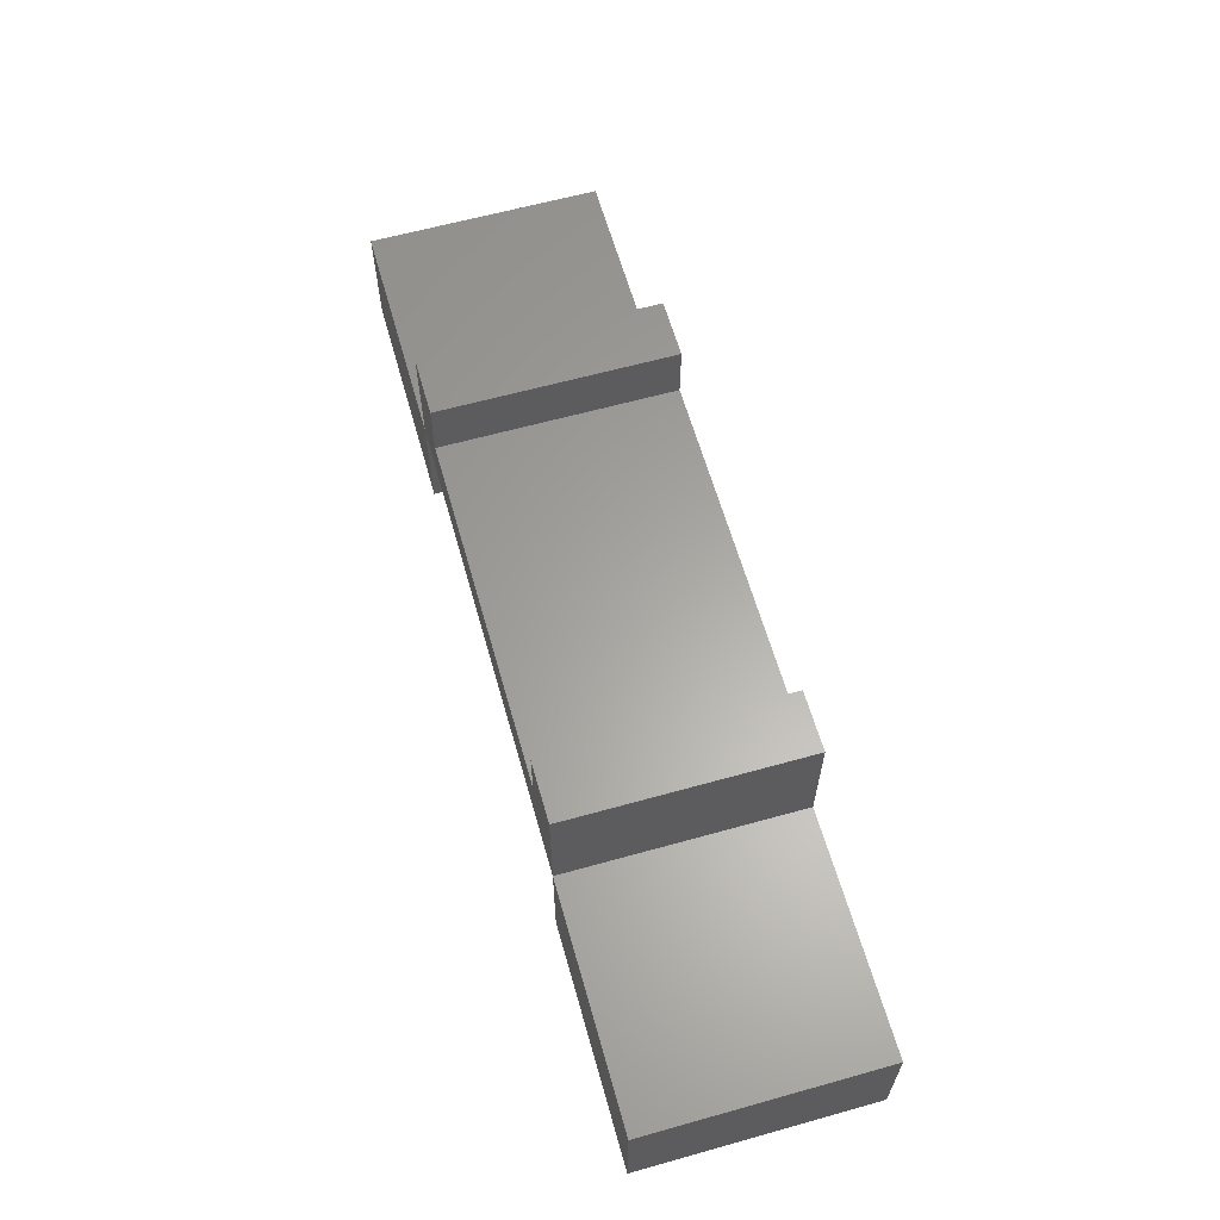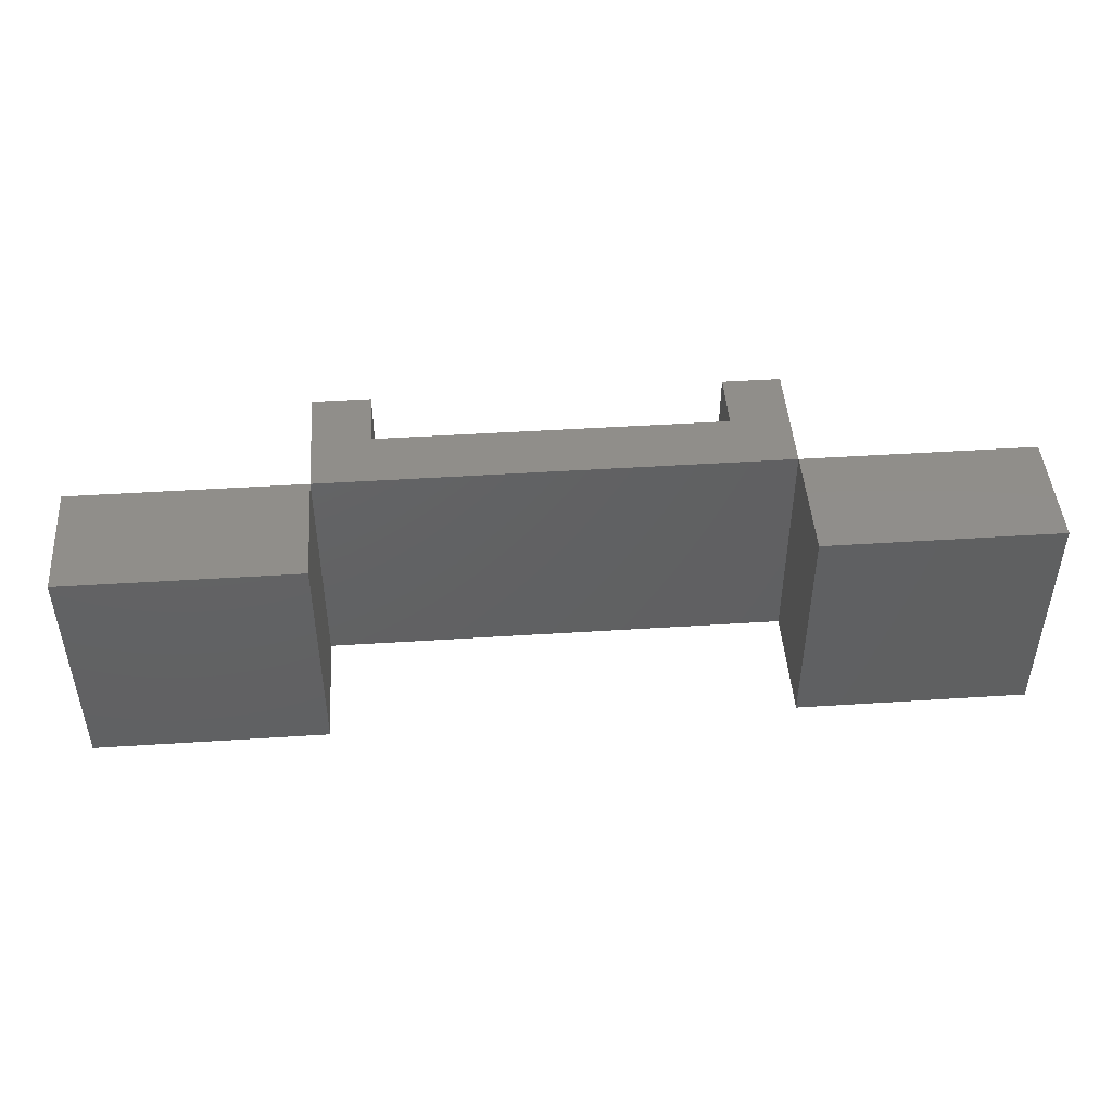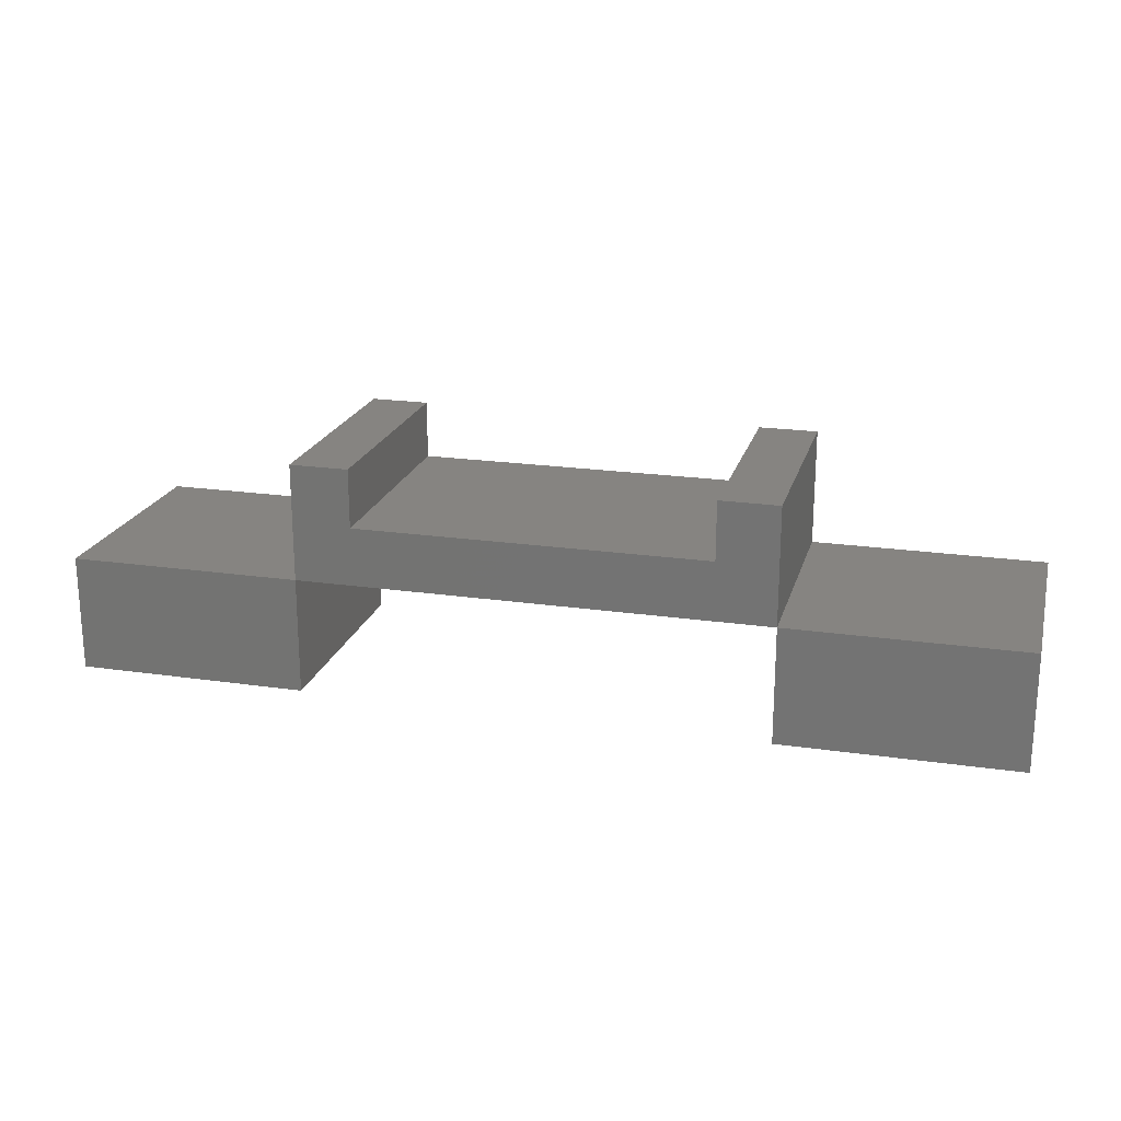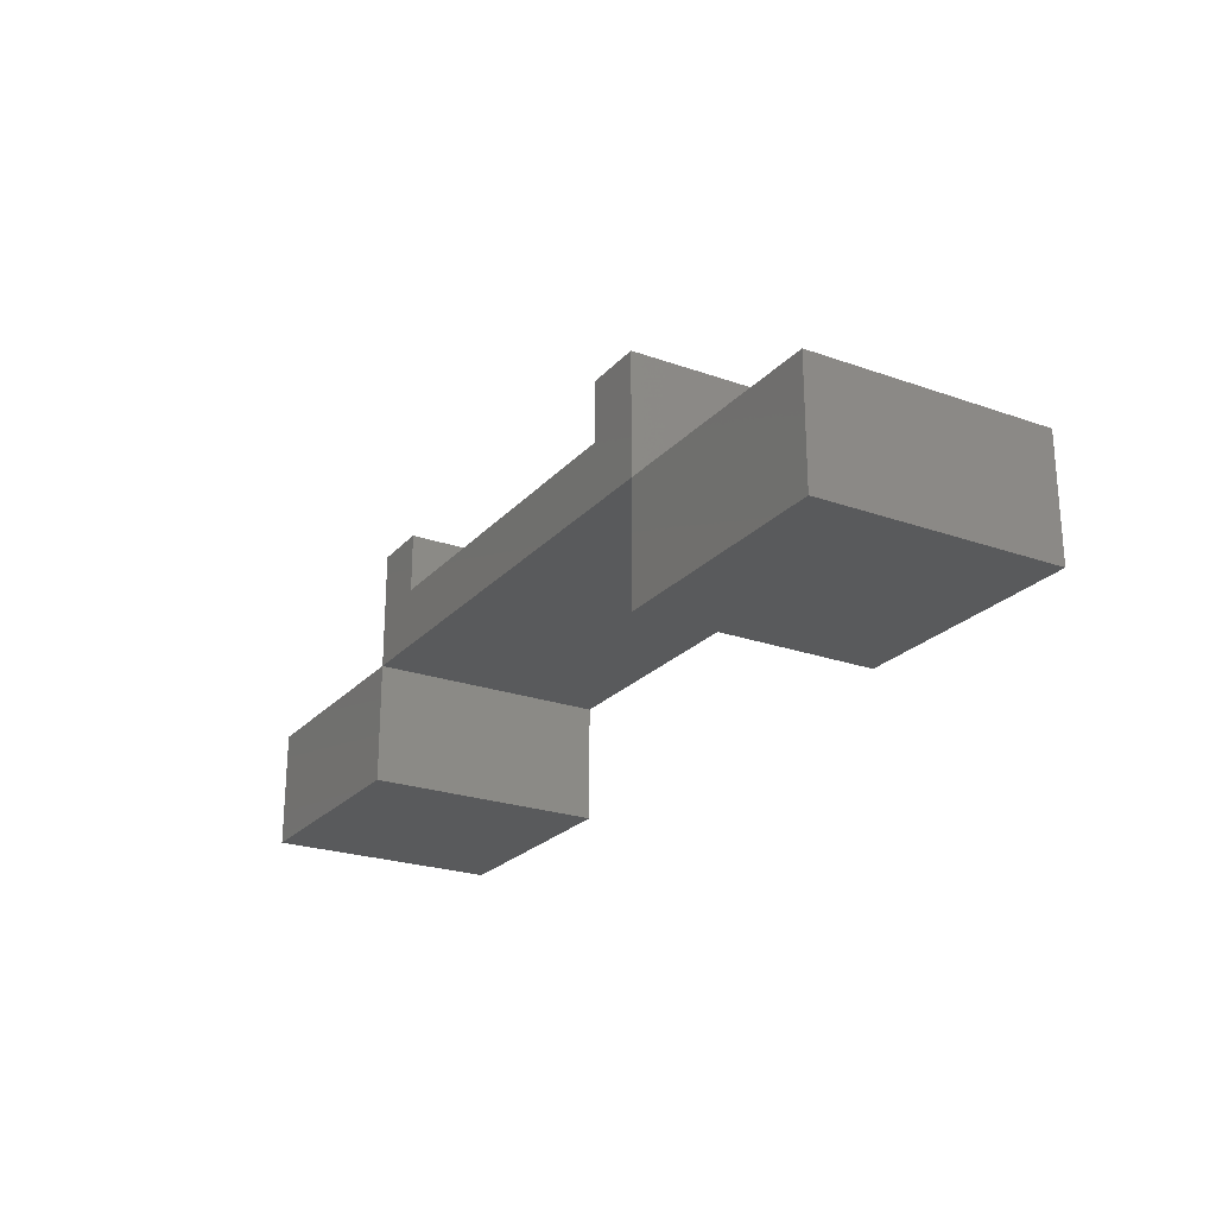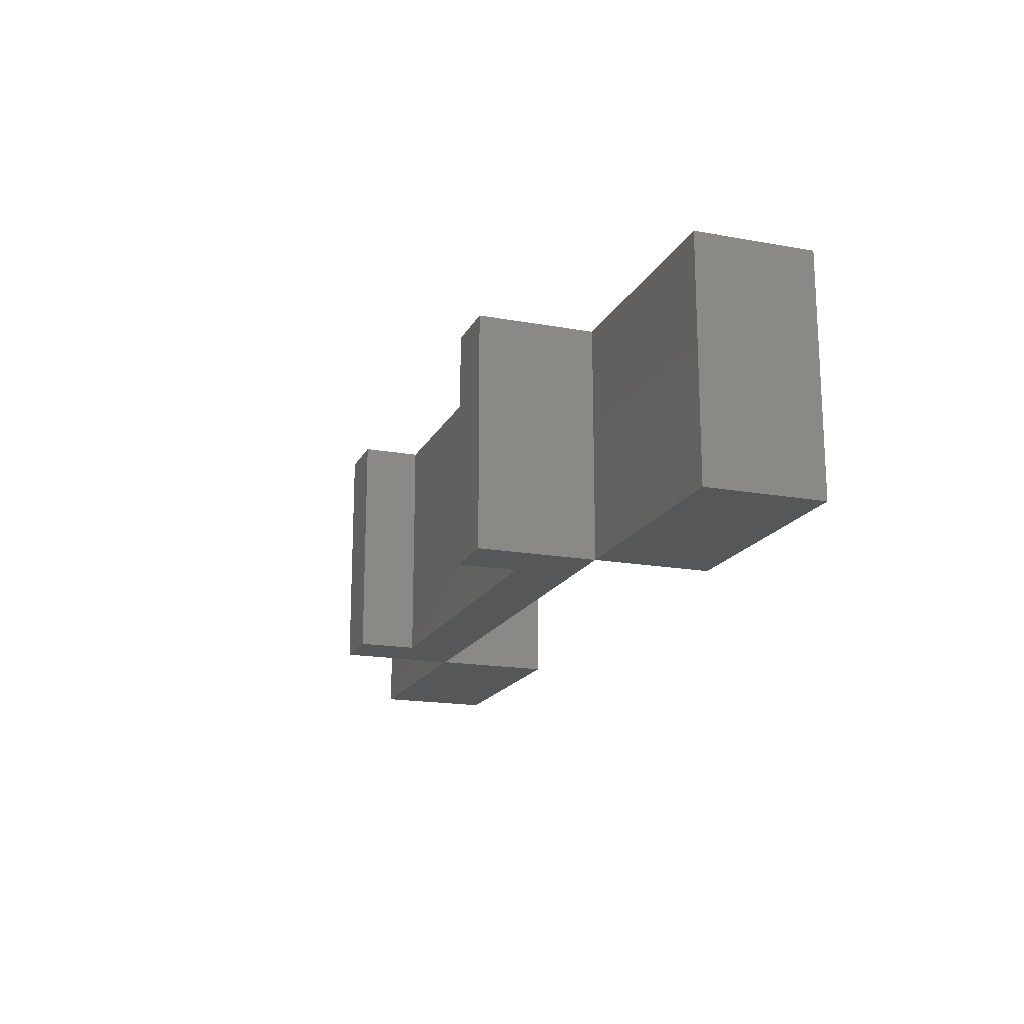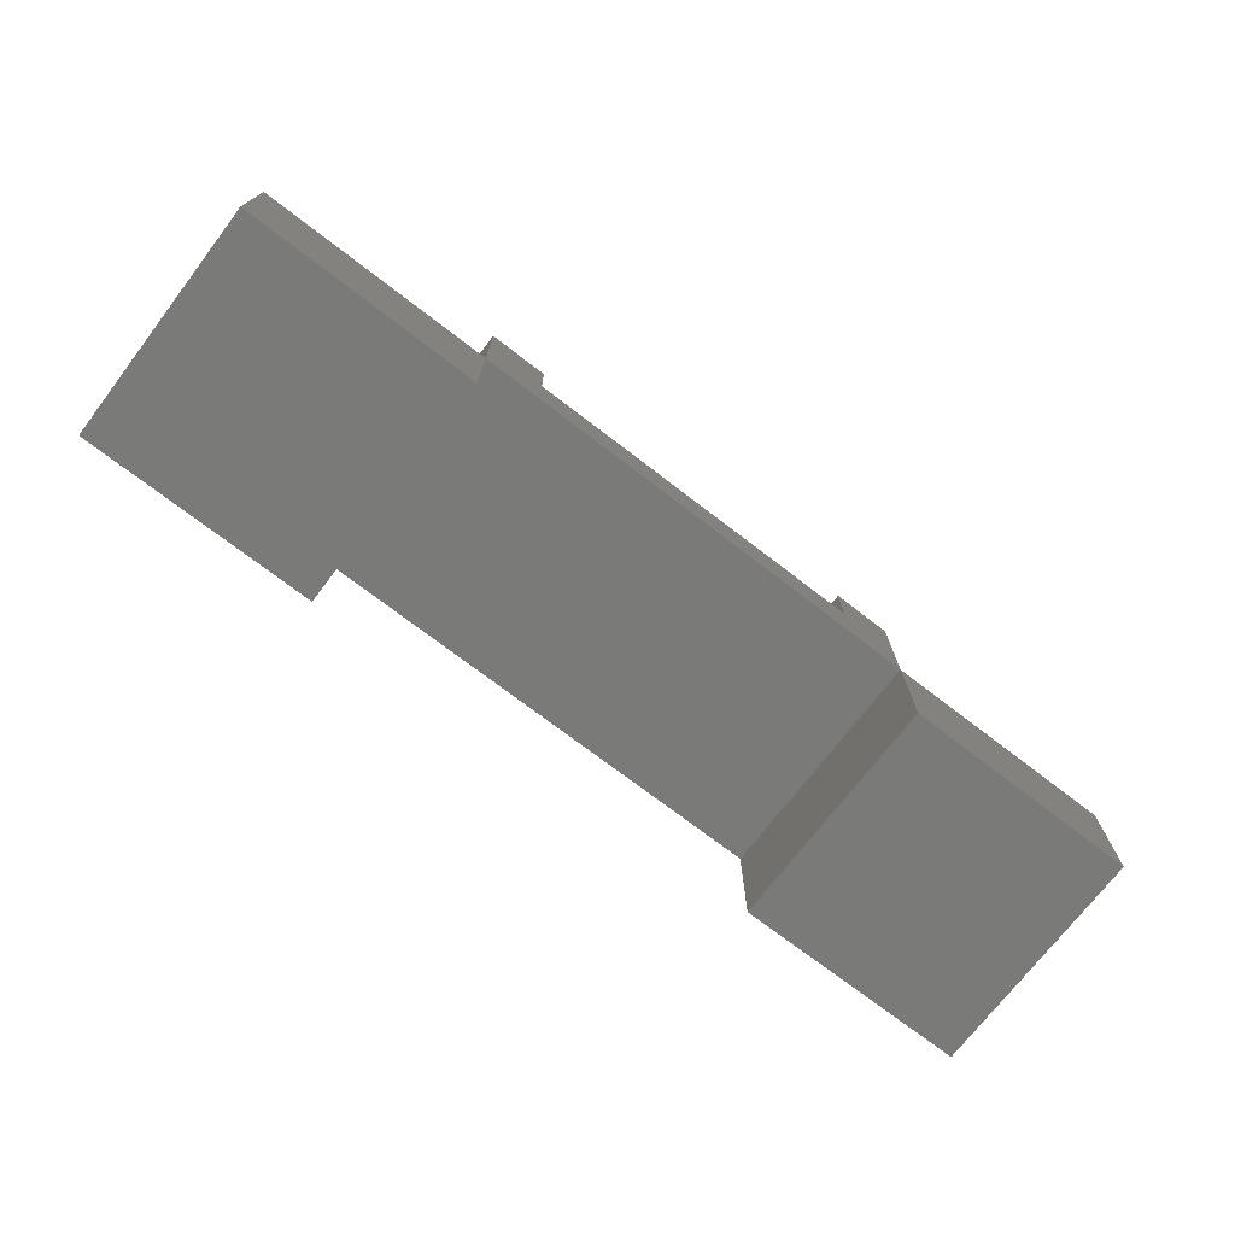
<metadata>
{"format":"stl","ext":"stl","renderer":"f3d","projection":"perspective","resolution":1024,"background":"white","views":[{"elev":62.2,"azim":-105.8,"up":"+Z"},{"elev":46.3,"azim":175.8,"up":"+Y"},{"elev":20.7,"azim":-165.3,"up":"+Z"},{"elev":-23.6,"azim":59.3,"up":"+Z"},{"elev":-17.5,"azim":70.3,"up":"+Y"},{"elev":-73.0,"azim":142.5,"up":"+Z"}]}
</metadata>
<code>
# stl→obj: 28 verts, 52 faces
v 20 -10 5
v 20 10 -5
v 20 10 5
v 20 -10 -5
v -20 10 5
v -15 -10 5
v -15 10 5
v -20 -10 5
v 15 10 5
v 15 -10 5
v -20 -10 -5
v -20 10 -5
v 15 10 0
v -15 10 0
v -15 -10 0
v 15 -10 0
v -20 10 -15
v -20 -10 -15
v -40 10 -5
v -40 -10 -5
v -40 -10 -15
v -40 10 -15
v 40 -10 -5
v 40 10 -15
v 40 10 -5
v 40 -10 -15
v 20 -10 -15
v 20 10 -15
f 1 2 3
f 2 1 4
f 5 6 7
f 6 5 8
f 9 1 3
f 1 9 10
f 11 2 4
f 2 11 12
f 11 5 12
f 5 11 8
f 3 13 9
f 13 2 14
f 2 13 3
f 14 5 7
f 14 12 5
f 12 14 2
f 8 15 6
f 15 11 16
f 11 15 8
f 16 1 10
f 16 4 1
f 4 16 11
f 16 9 13
f 9 16 10
f 14 16 13
f 16 14 15
f 6 14 7
f 14 6 15
f 11 17 12
f 17 11 18
f 19 11 12
f 11 19 20
f 21 17 18
f 17 21 22
f 21 19 22
f 19 21 20
f 17 19 12
f 19 17 22
f 21 11 20
f 11 21 18
f 23 24 25
f 24 23 26
f 2 23 25
f 23 2 4
f 27 24 26
f 24 27 28
f 27 2 28
f 2 27 4
f 24 2 25
f 2 24 28
f 27 23 4
f 23 27 26

</code>
